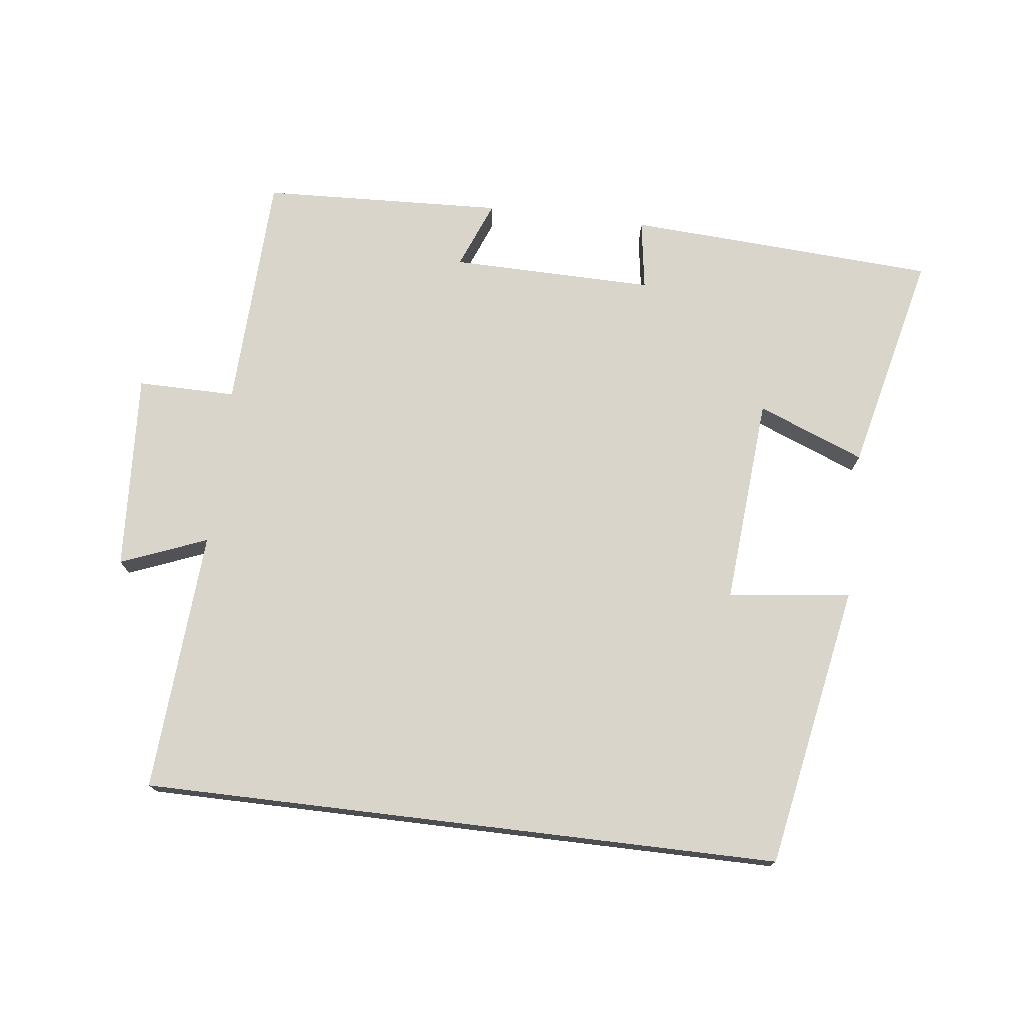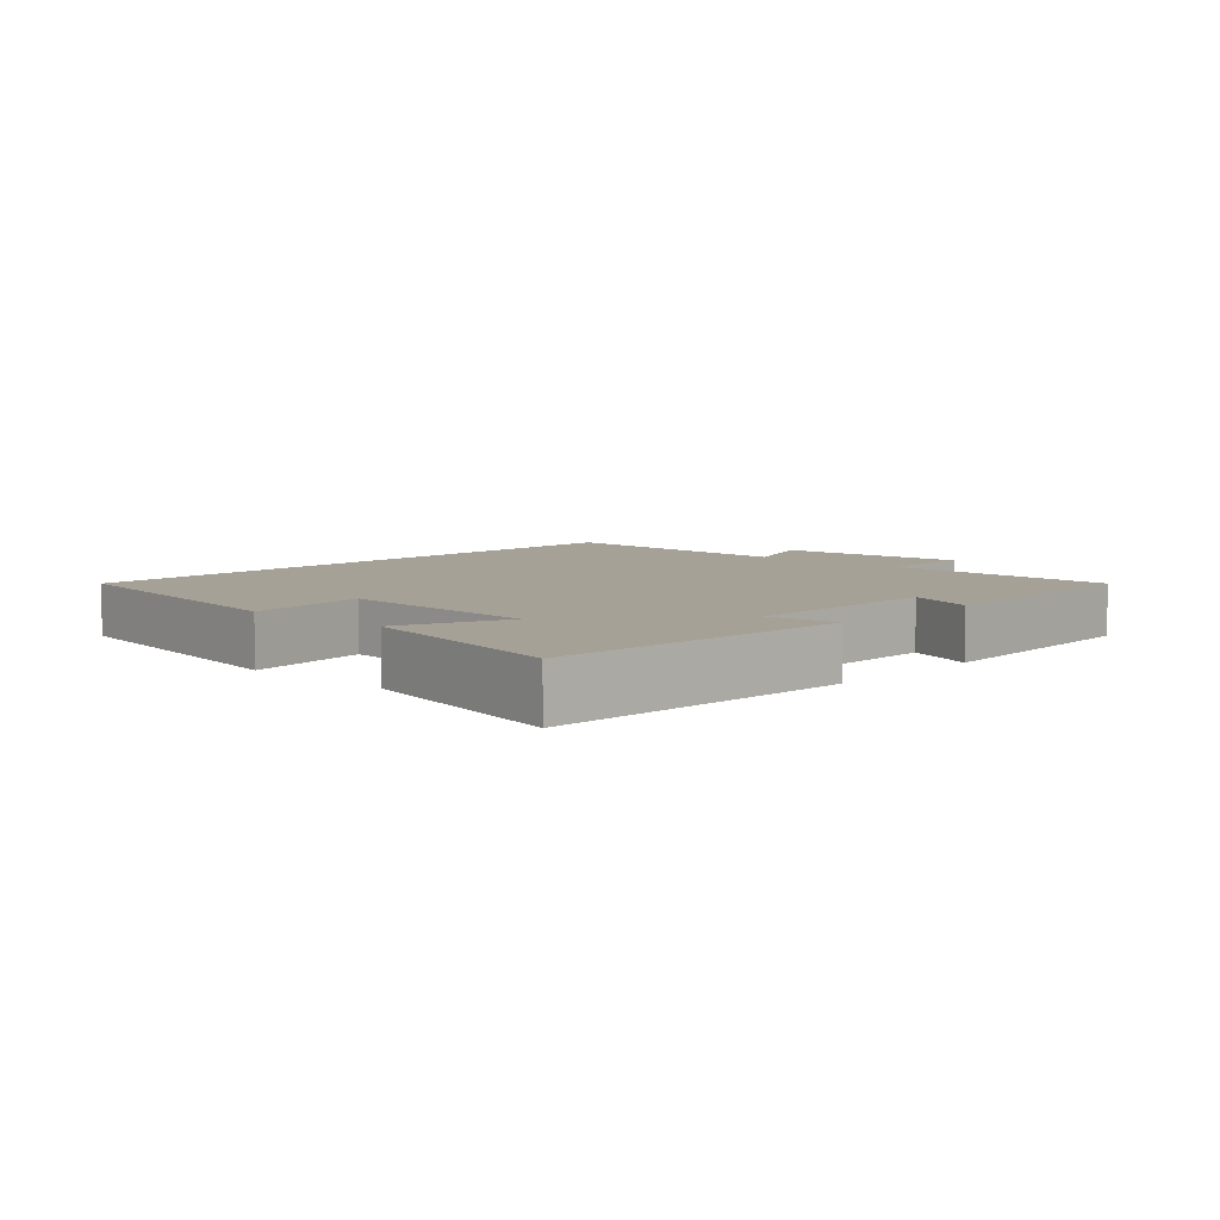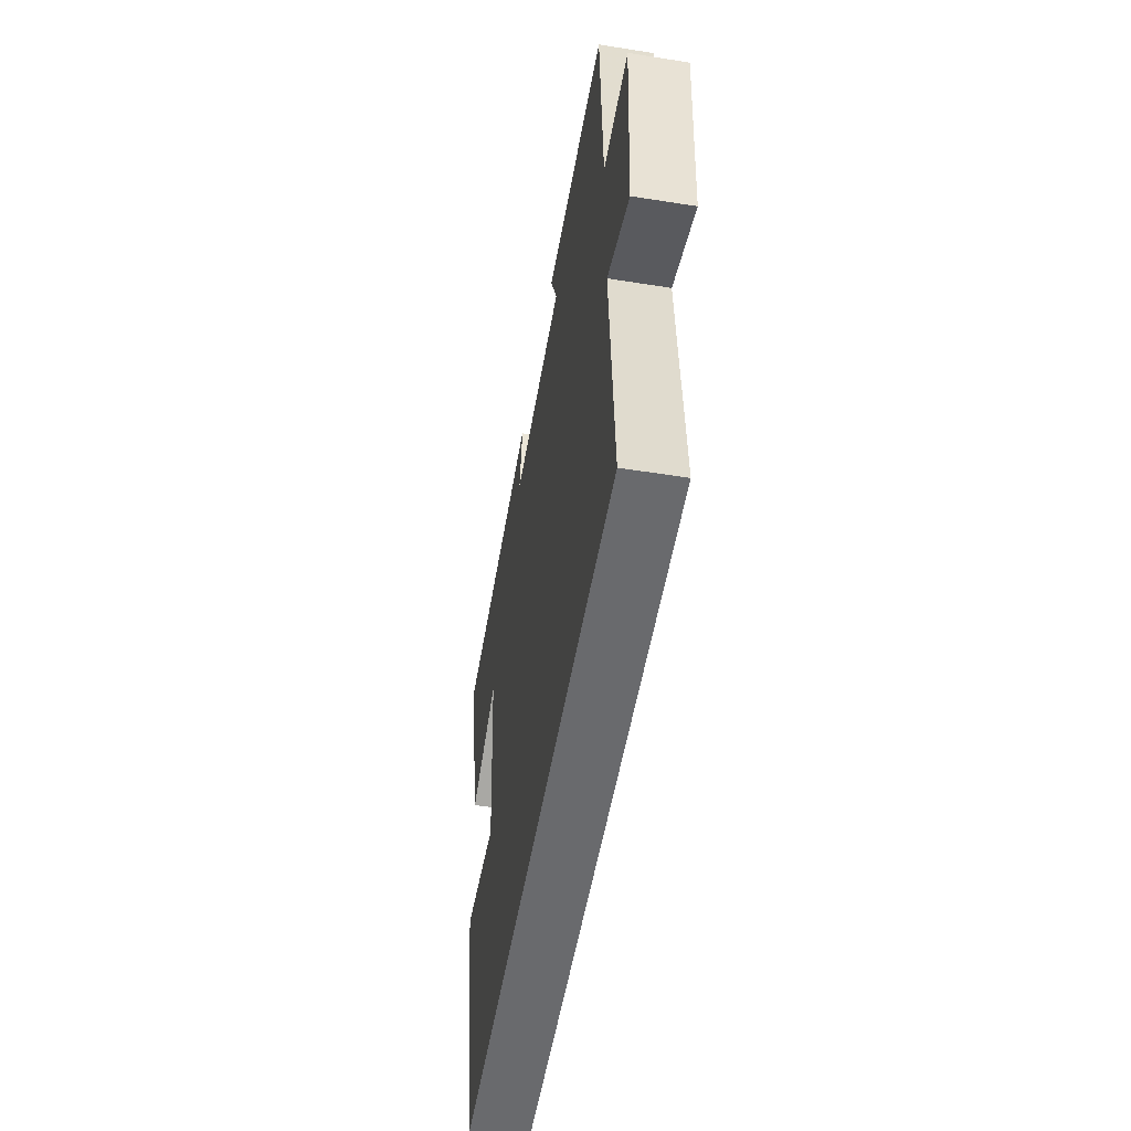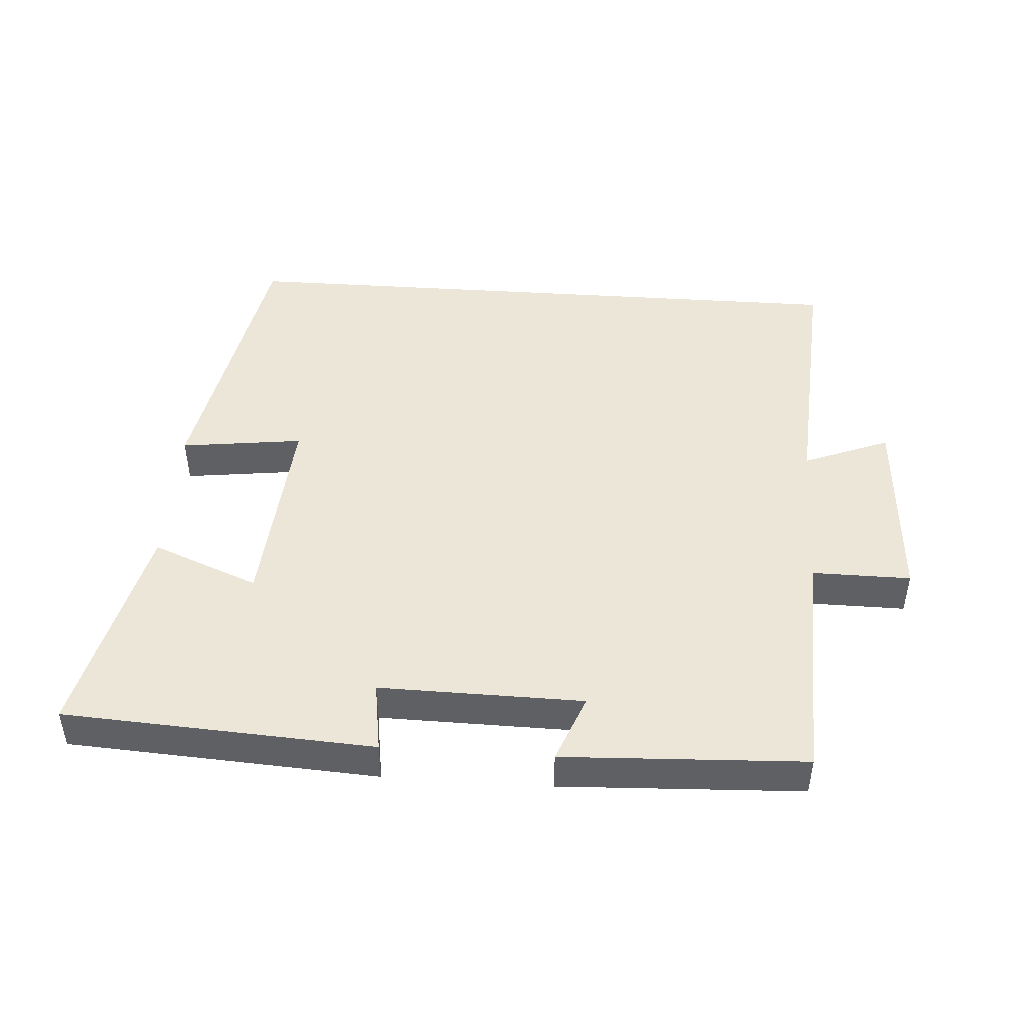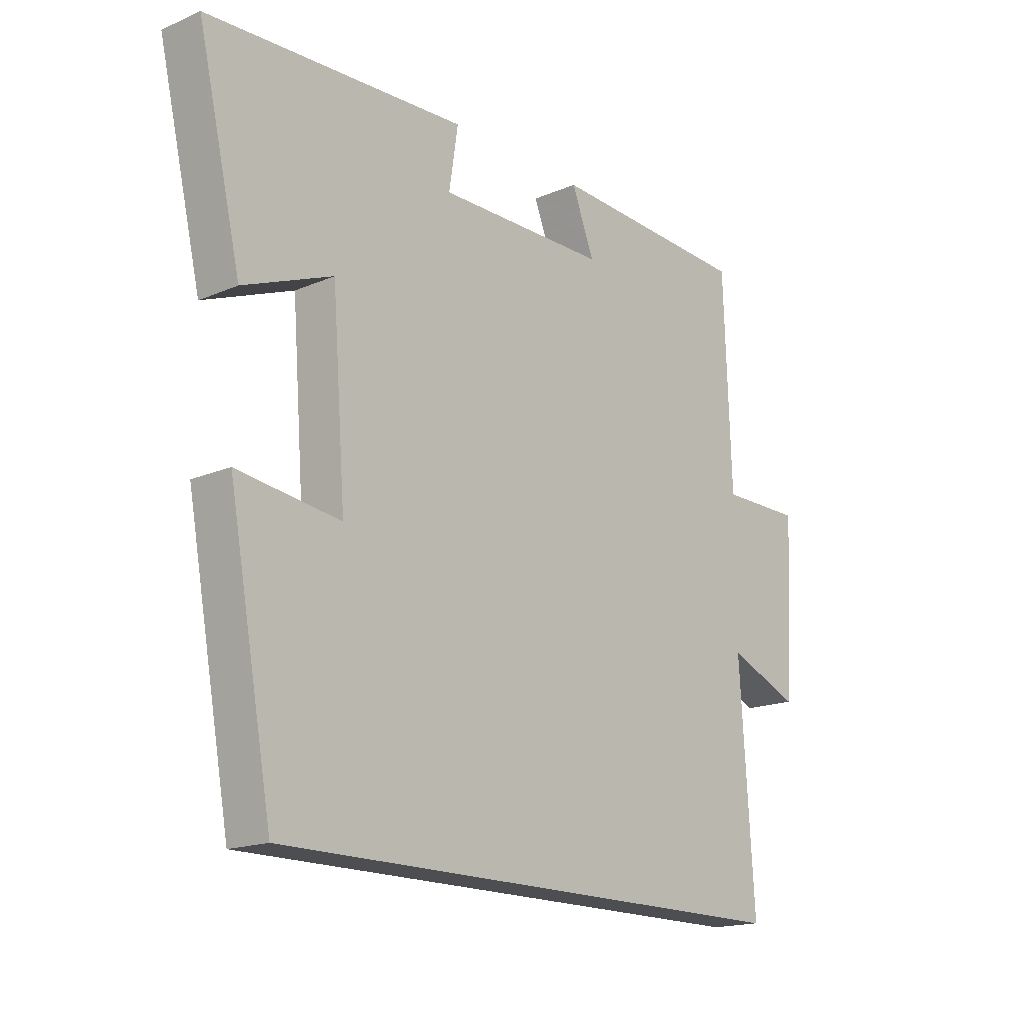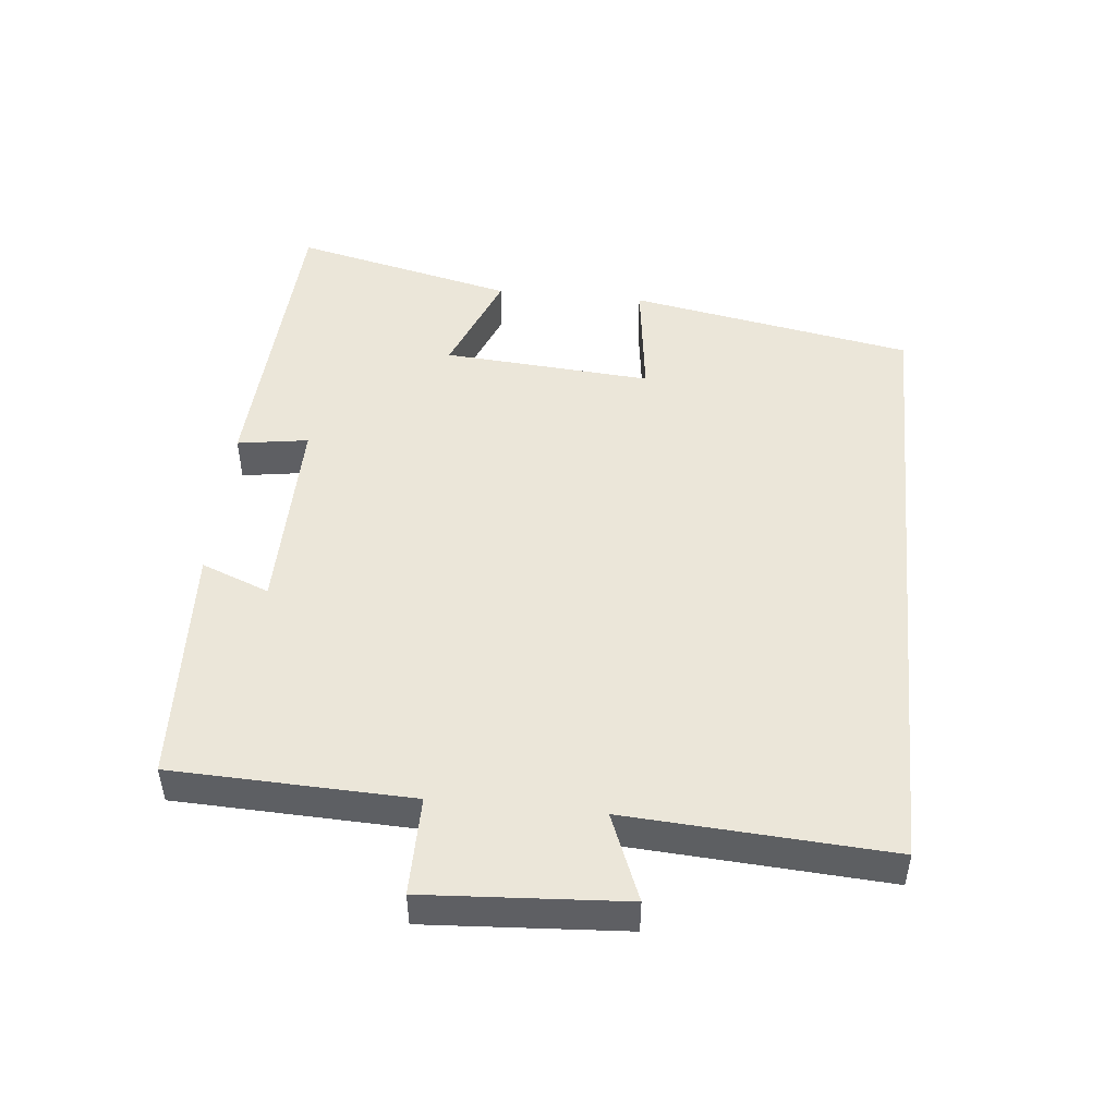
<metadata>
{"format":"obj","ext":"obj","renderer":"f3d","projection":"perspective","resolution":1024,"background":"white","views":[{"elev":74.3,"azim":-173.1,"up":"+Y"},{"elev":6.2,"azim":-47.3,"up":"+Y"},{"elev":-53.1,"azim":80.3,"up":"+Z"},{"elev":46.2,"azim":3.9,"up":"+Y"},{"elev":-17.2,"azim":-49.5,"up":"+Z"},{"elev":48.3,"azim":95.6,"up":"+Y"}]}
</metadata>
<code>
v 0.487 0.07 0.484
v 0.5 0.07 0.13
v 0.646 0.07 0.131
v 0.628 0.07 -0.163
v 0.5 0.07 -0.112
v 0.525 0.07 -0.5
v -0.422 0.07 -0.5
v -0.5 0.07 -0.079
v -0.318 0.07 -0.102
v -0.342 0.07 0.208
v -0.5 0.07 0.145
v -0.577 0.07 0.473
v -0.118 0.07 0.5
v -0.134 0.07 0.395
v 0.168 0.07 0.399
v 0.128 0.07 0.5
v 0.487 0 0.484
v 0.5 0 0.13
v 0.646 0 0.131
v 0.628 0 -0.163
v 0.5 0 -0.112
v 0.525 0 -0.5
v -0.422 0 -0.5
v -0.5 0 -0.079
v -0.318 0 -0.102
v -0.342 0 0.208
v -0.5 0 0.145
v -0.577 0 0.473
v -0.118 0 0.5
v -0.134 0 0.395
v 0.168 0 0.399
v 0.128 0 0.5
f 15 16 1 2
f 14 15 2
f 12 13 14
f 11 12 14
f 10 11 14
f 9 10 14 2
f 6 7 8 9
f 5 6 9
f 5 9 2 3
f 3 4 5
f 18 17 32 31
f 18 31 30
f 30 29 28
f 30 28 27
f 30 27 26
f 18 30 26 25
f 25 24 23 22
f 25 22 21
f 19 18 25 21
f 21 20 19
f 1 17 18 2
f 2 18 19 3
f 3 19 20 4
f 4 20 21 5
f 5 21 22 6
f 6 22 23 7
f 7 23 24 8
f 8 24 25 9
f 9 25 26 10
f 10 26 27 11
f 11 27 28 12
f 12 28 29 13
f 13 29 30 14
f 14 30 31 15
f 15 31 32 16
f 16 32 17 1

</code>
